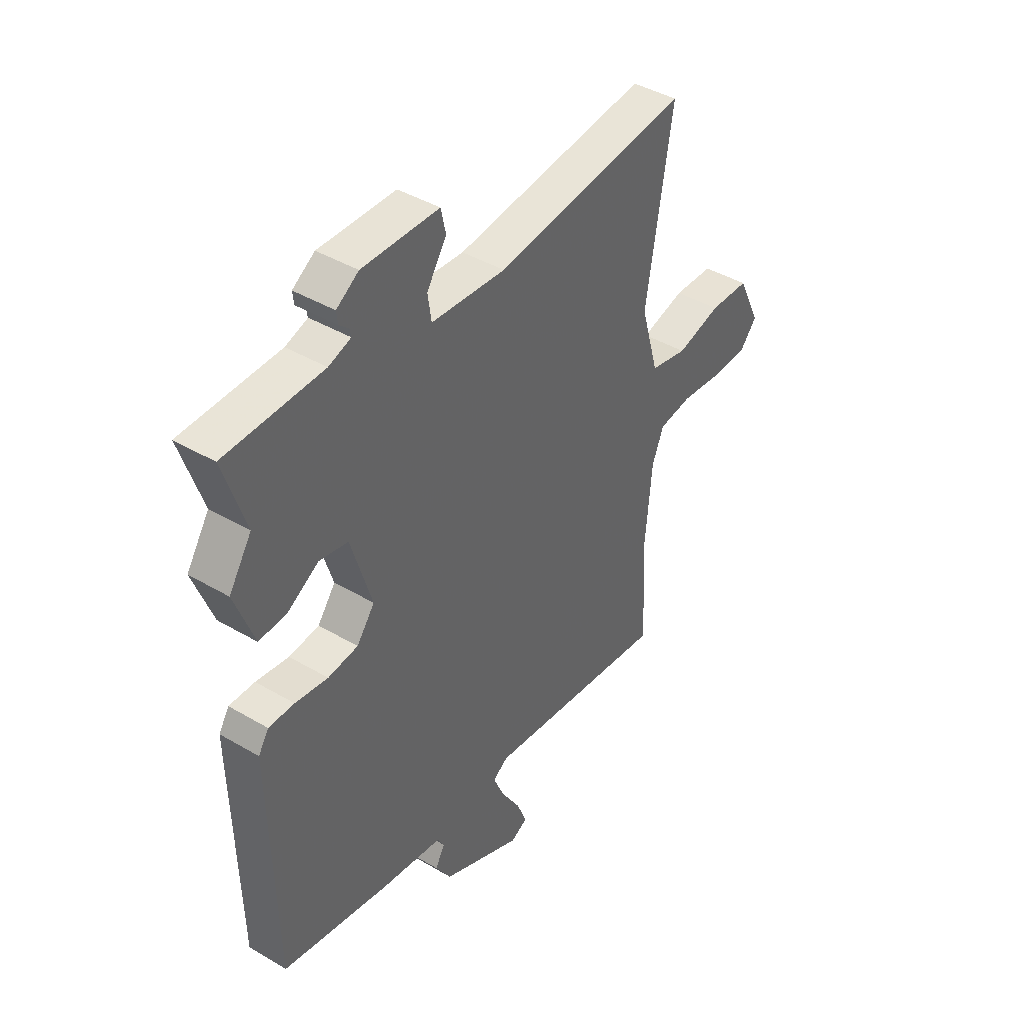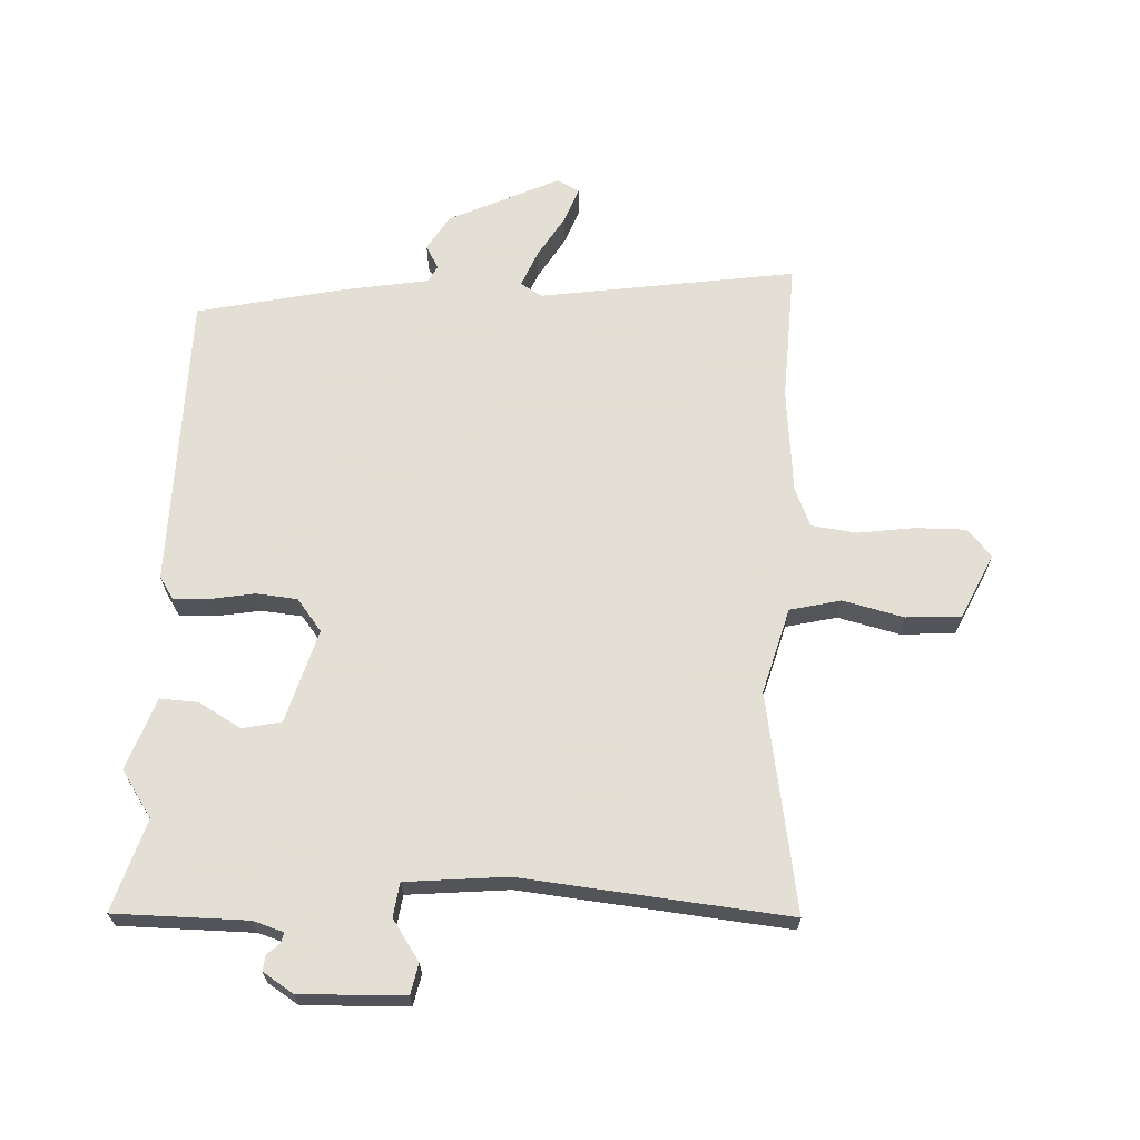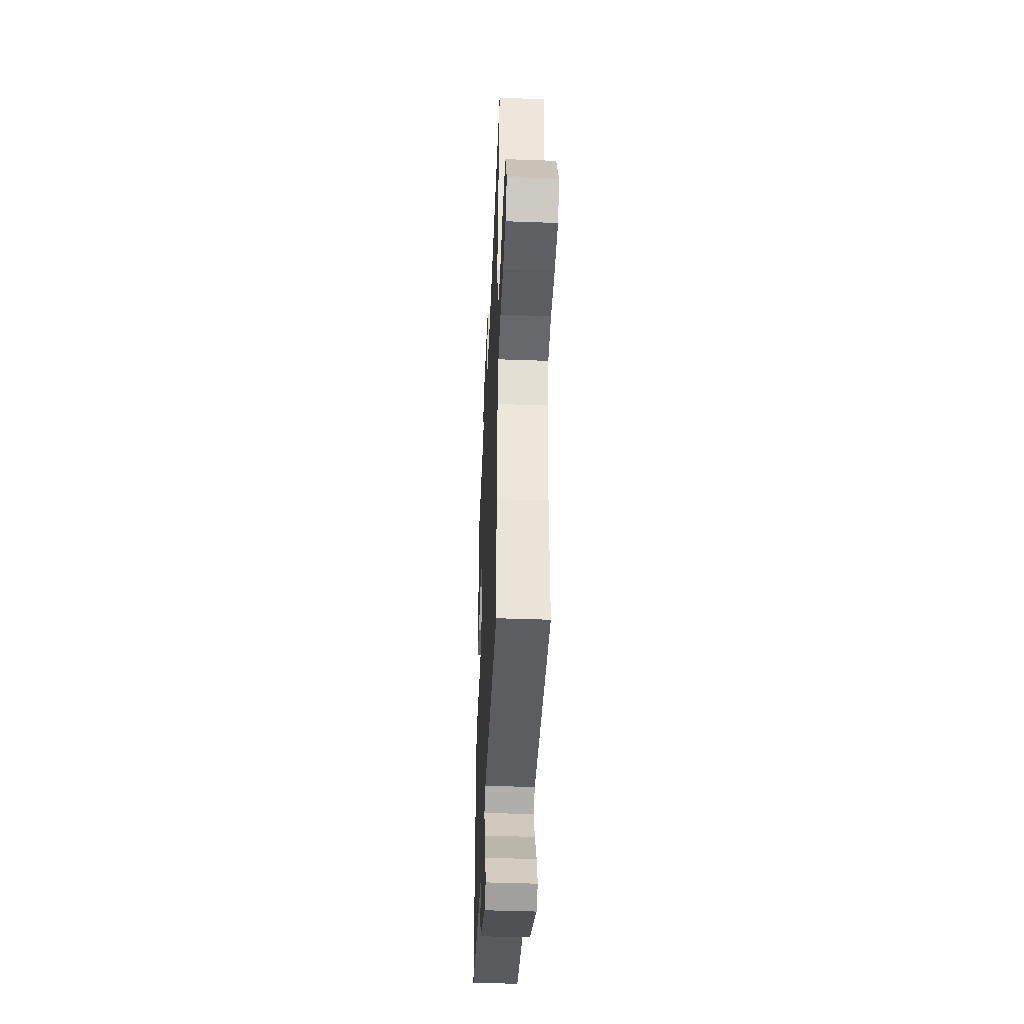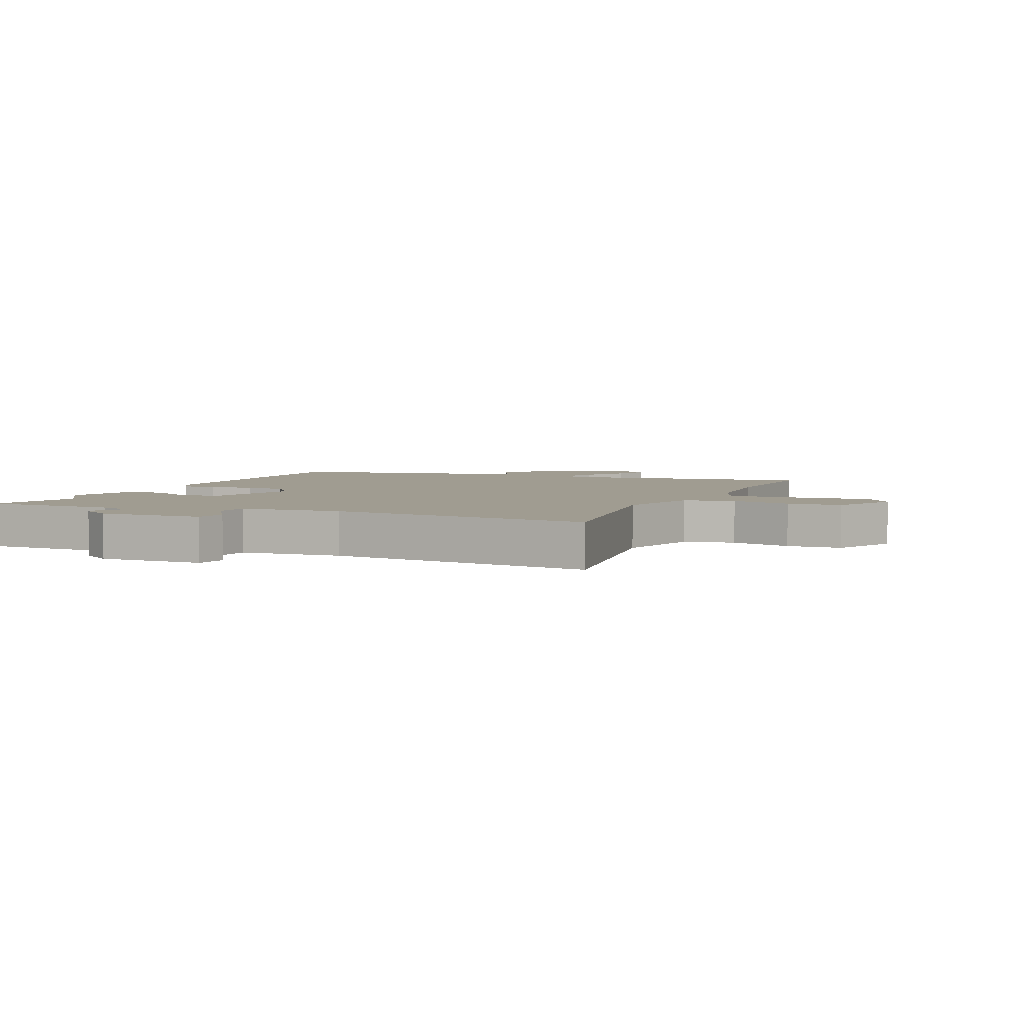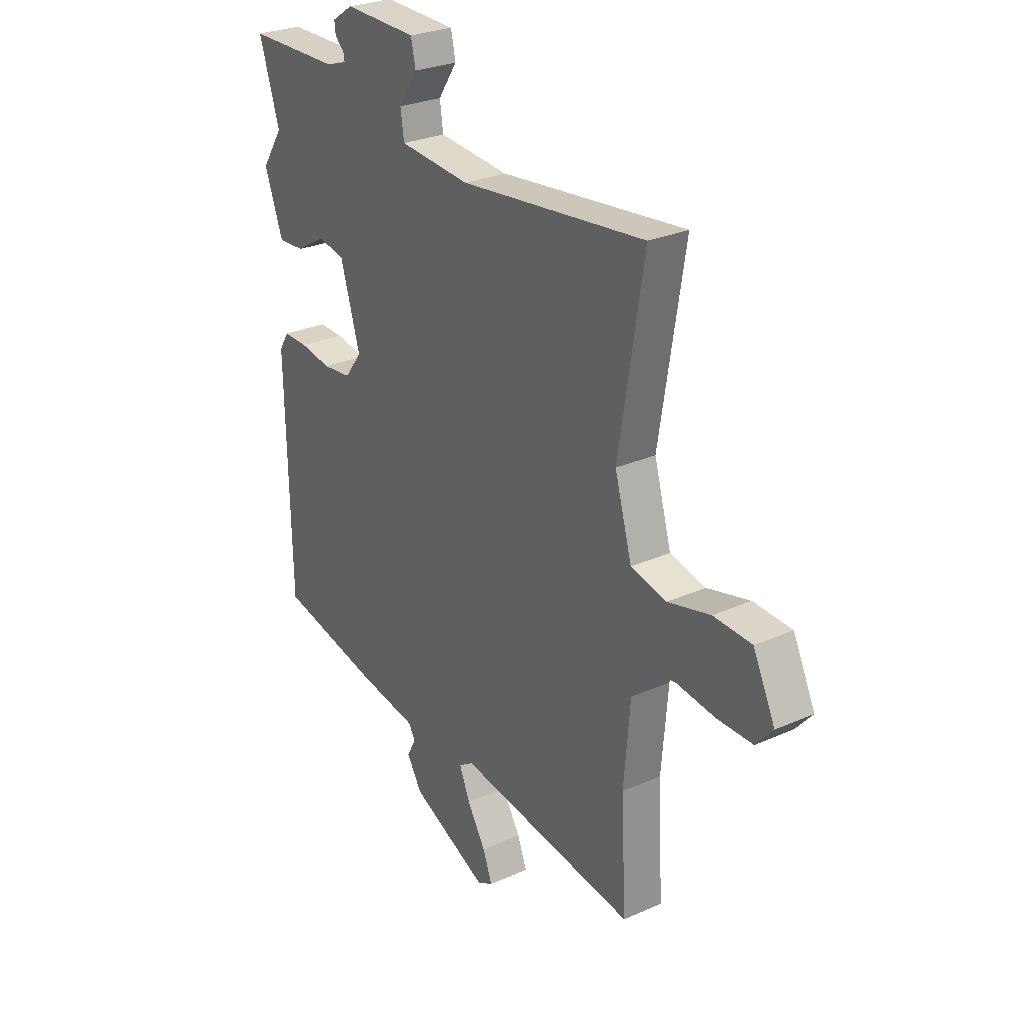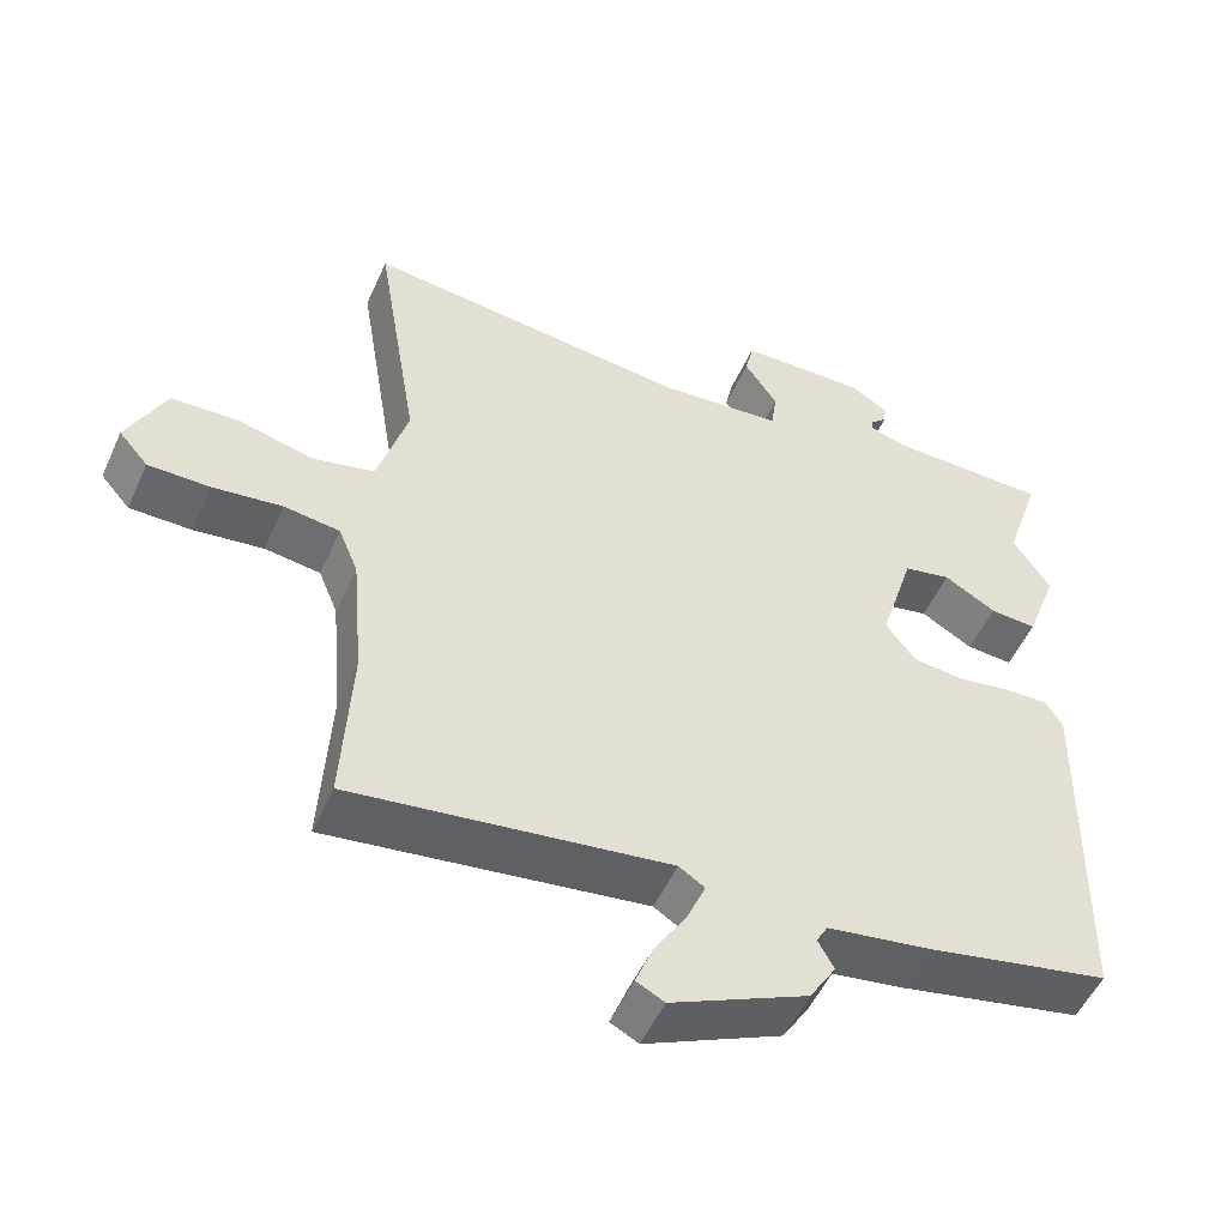
<metadata>
{"format":"obj","ext":"obj","renderer":"f3d","projection":"perspective","resolution":1024,"background":"white","views":[{"elev":42.4,"azim":-54.8,"up":"+Z"},{"elev":66.3,"azim":2.1,"up":"+Y"},{"elev":-44.6,"azim":87.6,"up":"+Z"},{"elev":4.3,"azim":23.6,"up":"+Y"},{"elev":27.3,"azim":55.4,"up":"+Z"},{"elev":-52.2,"azim":156.1,"up":"+Z"}]}
</metadata>
<code>
v -0.465 0.07 0.392
v -0.513 0.07 0.541
v -0.297 0.07 0.544
v -0.248 0.07 0.56
v -0.251 0.07 0.576
v -0.272 0.07 0.595
v -0.275 0.07 0.62
v -0.226 0.07 0.652
v -0.056 0.07 0.648
v -0.045 0.07 0.598
v -0.089 0.07 0.532
v -0.081 0.07 0.477
v 0.084 0.07 0.463
v 0.517 0.07 0.51
v 0.459 0.07 0.154
v 0.499 0.07 0.015
v 0.582 0.07 -0.004
v 0.681 0.07 0.021
v 0.77 0.07 0.017
v 0.821 0.07 -0.089
v 0.782 0.07 -0.134
v 0.7 0.07 -0.134
v 0.608 0.07 -0.122
v 0.534 0.07 -0.132
v 0.508 0.07 -0.196
v 0.493 0.07 -0.368
v 0.505 0.07 -0.595
v 0.087 0.07 -0.537
v 0.053 0.07 -0.559
v 0.078 0.07 -0.618
v 0.121 0.07 -0.688
v 0.143 0.07 -0.745
v 0.106 0.07 -0.764
v -0.074 0.07 -0.681
v -0.109 0.07 -0.624
v -0.088 0.07 -0.586
v -0.103 0.07 -0.559
v -0.242 0.07 -0.537
v -0.482 0.07 -0.487
v -0.492 0.07 -0.005
v -0.469 0.07 0.031
v -0.412 0.07 0.03
v -0.339 0.07 0.018
v -0.272 0.07 0.025
v -0.232 0.07 0.078
v -0.278 0.07 0.23
v -0.341 0.07 0.243
v -0.41 0.07 0.203
v -0.472 0.07 0.199
v -0.515 0.07 0.316
v -0.465 0 0.392
v -0.513 0 0.541
v -0.297 0 0.544
v -0.248 0 0.56
v -0.251 0 0.576
v -0.272 0 0.595
v -0.275 0 0.62
v -0.226 0 0.652
v -0.056 0 0.648
v -0.045 0 0.598
v -0.089 0 0.532
v -0.081 0 0.477
v 0.084 0 0.463
v 0.517 0 0.51
v 0.459 0 0.154
v 0.499 0 0.015
v 0.582 0 -0.004
v 0.681 0 0.021
v 0.77 0 0.017
v 0.821 0 -0.089
v 0.782 0 -0.134
v 0.7 0 -0.134
v 0.608 0 -0.122
v 0.534 0 -0.132
v 0.508 0 -0.196
v 0.493 0 -0.368
v 0.505 0 -0.595
v 0.087 0 -0.537
v 0.053 0 -0.559
v 0.078 0 -0.618
v 0.121 0 -0.688
v 0.143 0 -0.745
v 0.106 0 -0.764
v -0.074 0 -0.681
v -0.109 0 -0.624
v -0.088 0 -0.586
v -0.103 0 -0.559
v -0.242 0 -0.537
v -0.482 0 -0.487
v -0.492 0 -0.005
v -0.469 0 0.031
v -0.412 0 0.03
v -0.339 0 0.018
v -0.272 0 0.025
v -0.232 0 0.078
v -0.278 0 0.23
v -0.341 0 0.243
v -0.41 0 0.203
v -0.472 0 0.199
v -0.515 0 0.316
f 49 50 1
f 48 49 1
f 47 48 1
f 1 2 3
f 47 1 3
f 46 47 3
f 45 46 3 4
f 41 42 43
f 40 41 43
f 39 40 43
f 38 39 43
f 37 38 43
f 36 37 43 44
f 34 35 36
f 33 34 36
f 32 33 36
f 31 32 36
f 30 31 36
f 36 44 45
f 30 36 45
f 29 30 45
f 26 27 28
f 25 26 28
f 29 45 4
f 28 29 4
f 25 28 4
f 24 25 4
f 21 22 23
f 20 21 23
f 19 20 23
f 18 19 23
f 17 18 23
f 16 17 23 24
f 13 14 15
f 15 16 24
f 13 15 24
f 12 13 24
f 9 10 11
f 8 9 11
f 7 8 11
f 6 7 11
f 5 6 11
f 5 11 12
f 4 5 12 24
f 51 100 99
f 51 99 98
f 51 98 97
f 53 52 51
f 53 51 97
f 53 97 96
f 54 53 96 95
f 93 92 91
f 93 91 90
f 93 90 89
f 93 89 88
f 93 88 87
f 94 93 87 86
f 86 85 84
f 86 84 83
f 86 83 82
f 86 82 81
f 86 81 80
f 95 94 86
f 95 86 80
f 95 80 79
f 78 77 76
f 78 76 75
f 54 95 79
f 54 79 78
f 54 78 75
f 54 75 74
f 73 72 71
f 73 71 70
f 73 70 69
f 73 69 68
f 73 68 67
f 74 73 67 66
f 65 64 63
f 74 66 65
f 74 65 63
f 74 63 62
f 61 60 59
f 61 59 58
f 61 58 57
f 61 57 56
f 61 56 55
f 62 61 55
f 74 62 55 54
f 1 51 52 2
f 2 52 53 3
f 3 53 54 4
f 4 54 55 5
f 5 55 56 6
f 6 56 57 7
f 7 57 58 8
f 8 58 59 9
f 9 59 60 10
f 10 60 61 11
f 11 61 62 12
f 12 62 63 13
f 13 63 64 14
f 14 64 65 15
f 15 65 66 16
f 16 66 67 17
f 17 67 68 18
f 18 68 69 19
f 19 69 70 20
f 20 70 71 21
f 21 71 72 22
f 22 72 73 23
f 23 73 74 24
f 24 74 75 25
f 25 75 76 26
f 26 76 77 27
f 27 77 78 28
f 28 78 79 29
f 29 79 80 30
f 30 80 81 31
f 31 81 82 32
f 32 82 83 33
f 33 83 84 34
f 34 84 85 35
f 35 85 86 36
f 36 86 87 37
f 37 87 88 38
f 38 88 89 39
f 39 89 90 40
f 40 90 91 41
f 41 91 92 42
f 42 92 93 43
f 43 93 94 44
f 44 94 95 45
f 45 95 96 46
f 46 96 97 47
f 47 97 98 48
f 48 98 99 49
f 49 99 100 50
f 50 100 51 1

</code>
